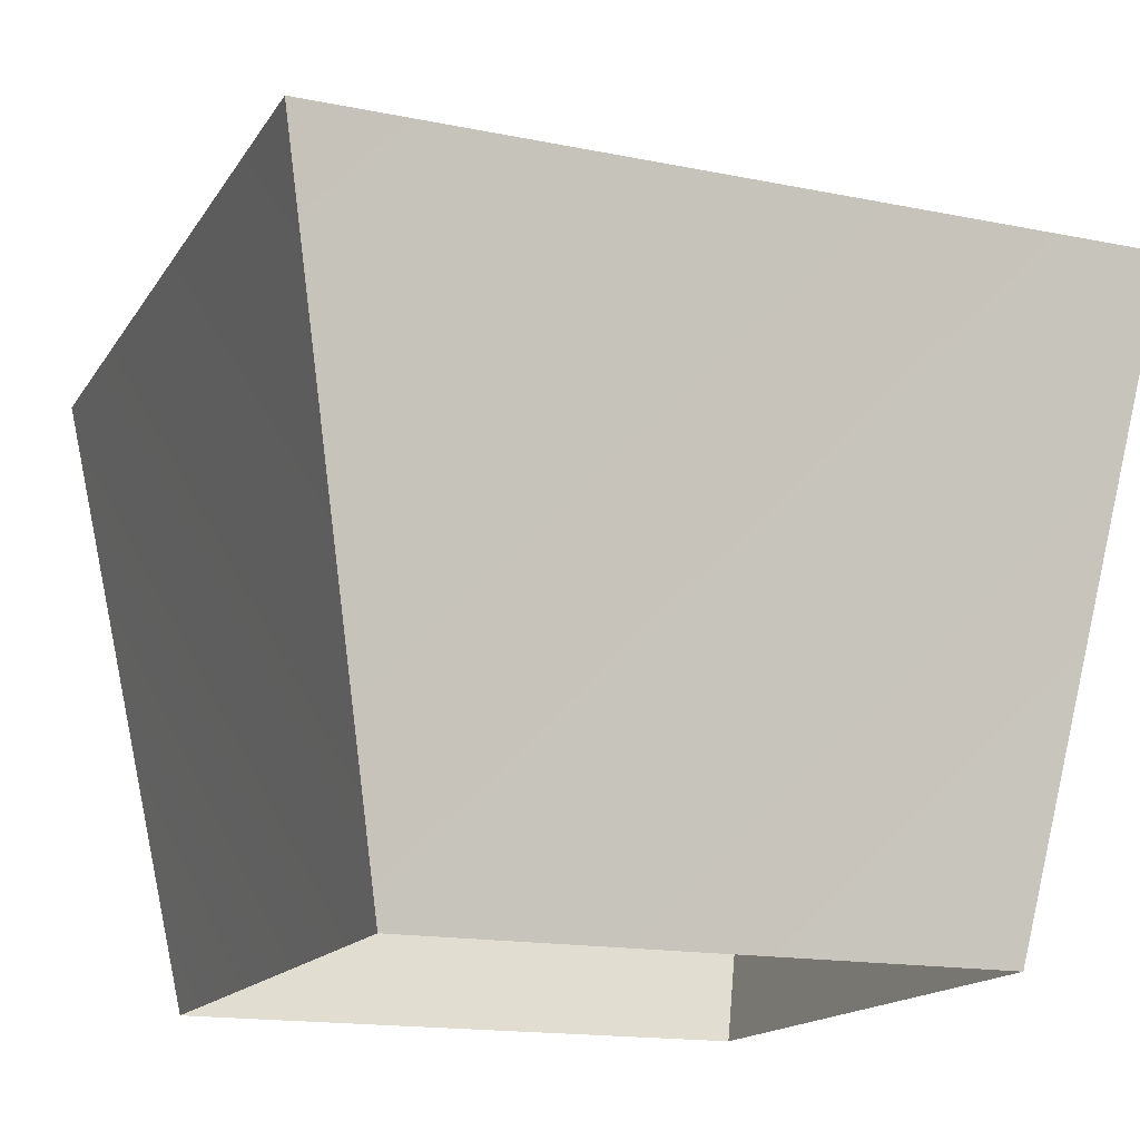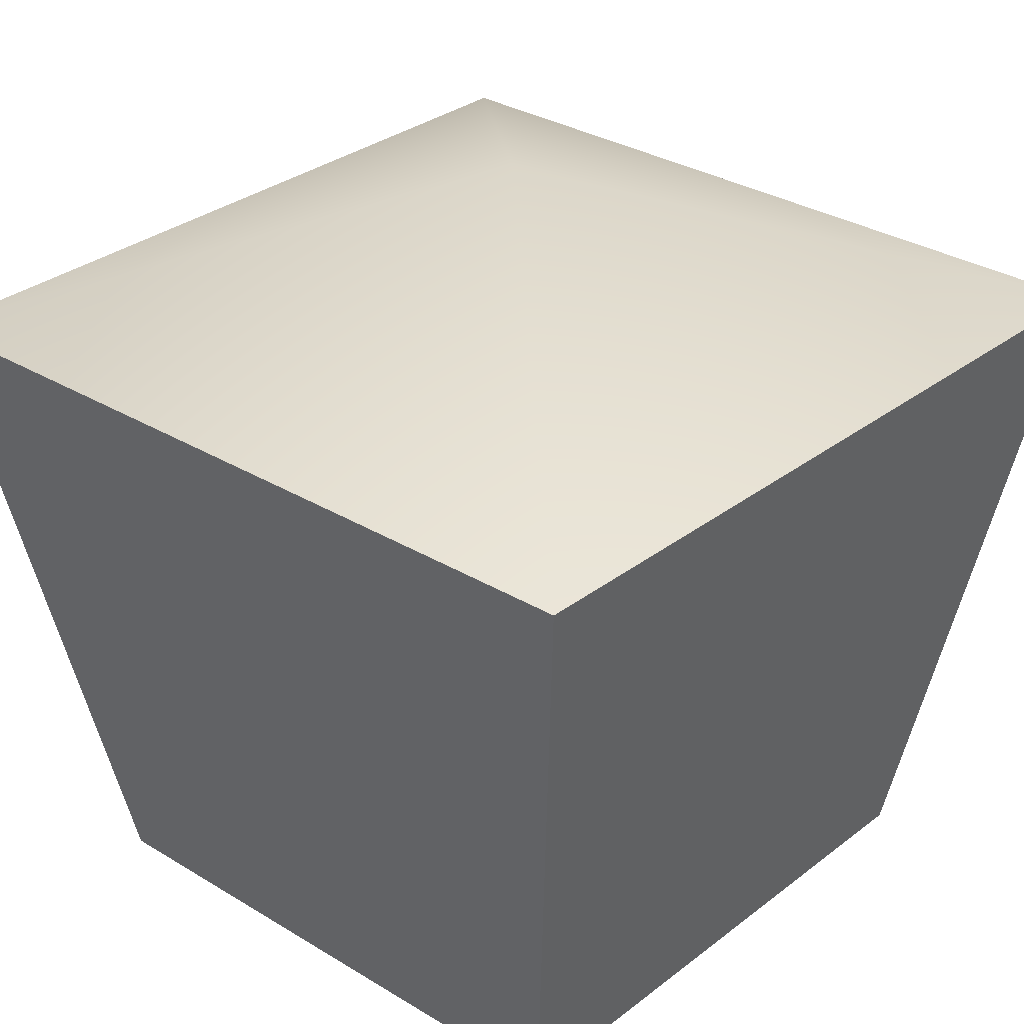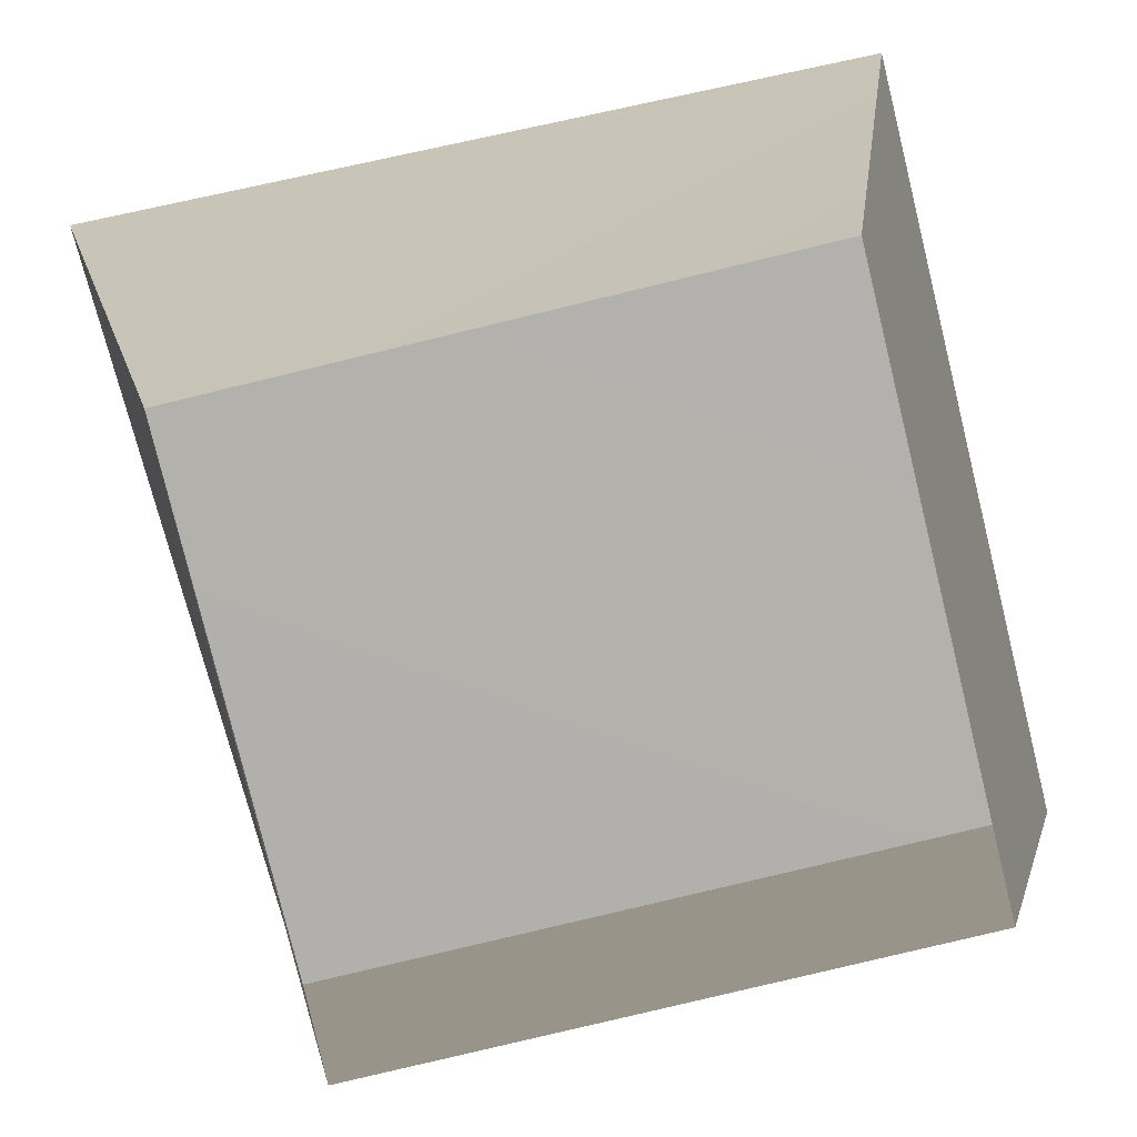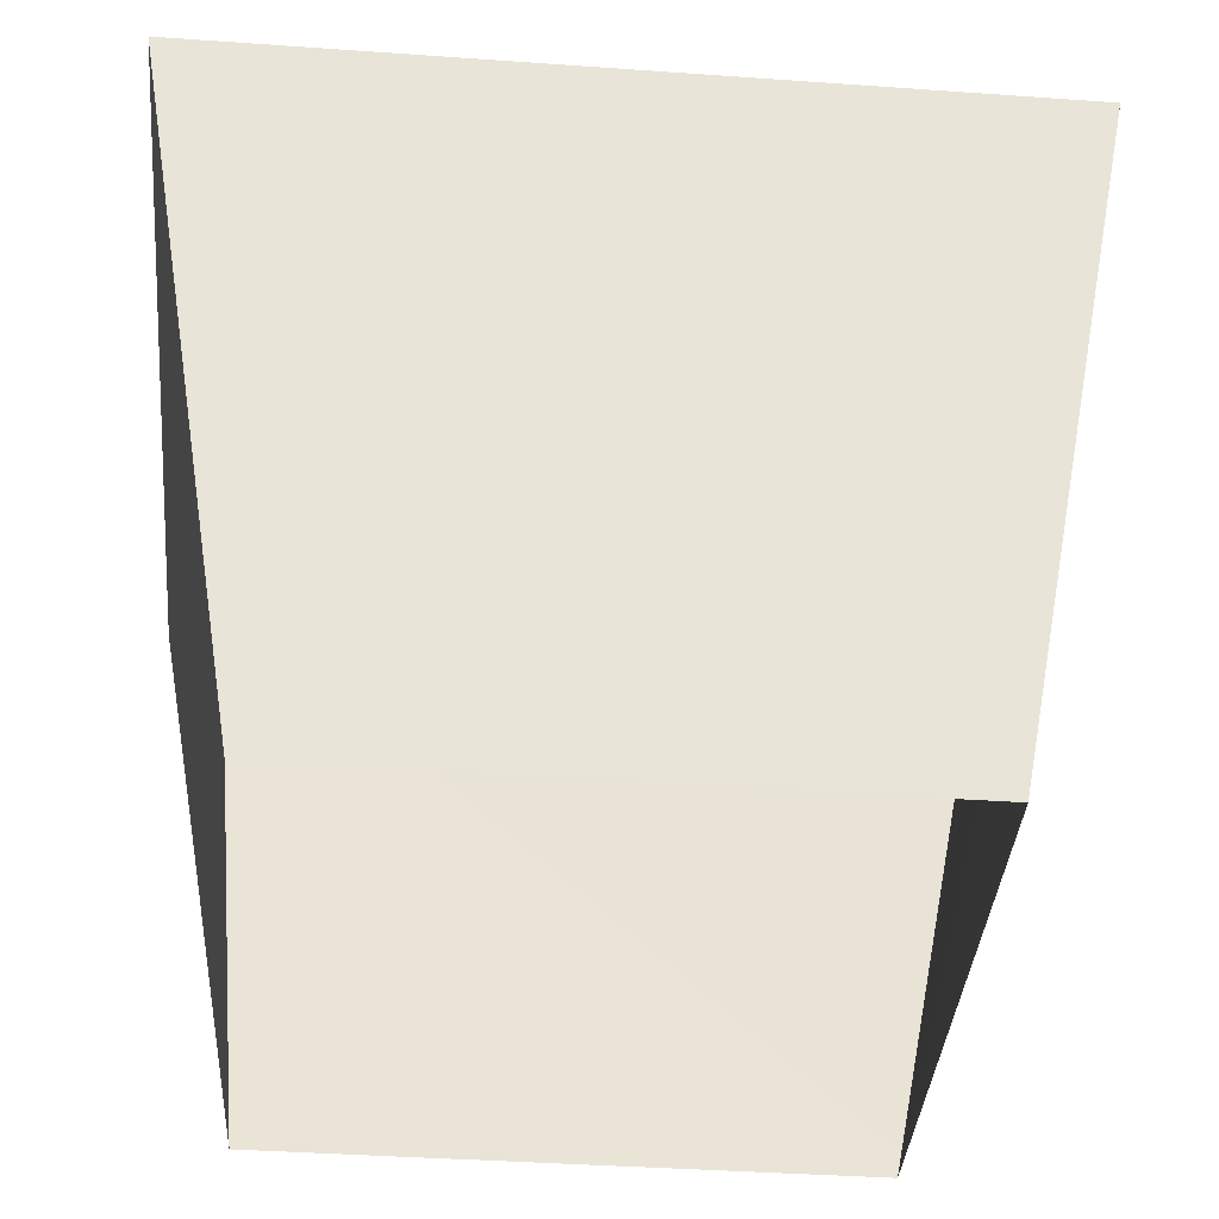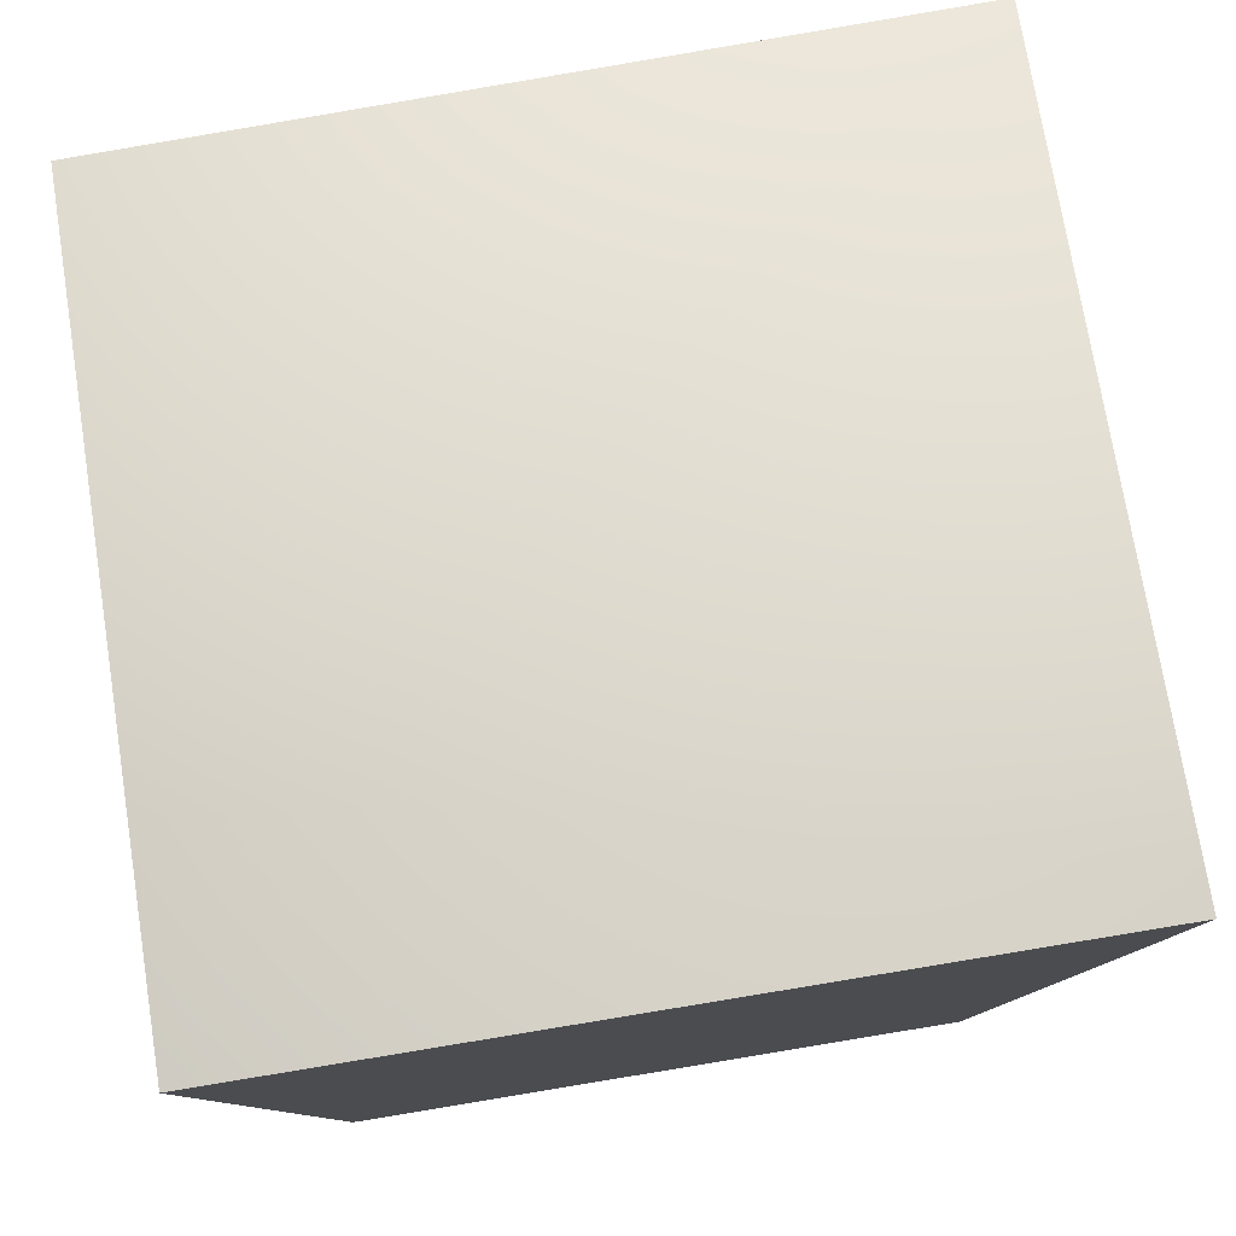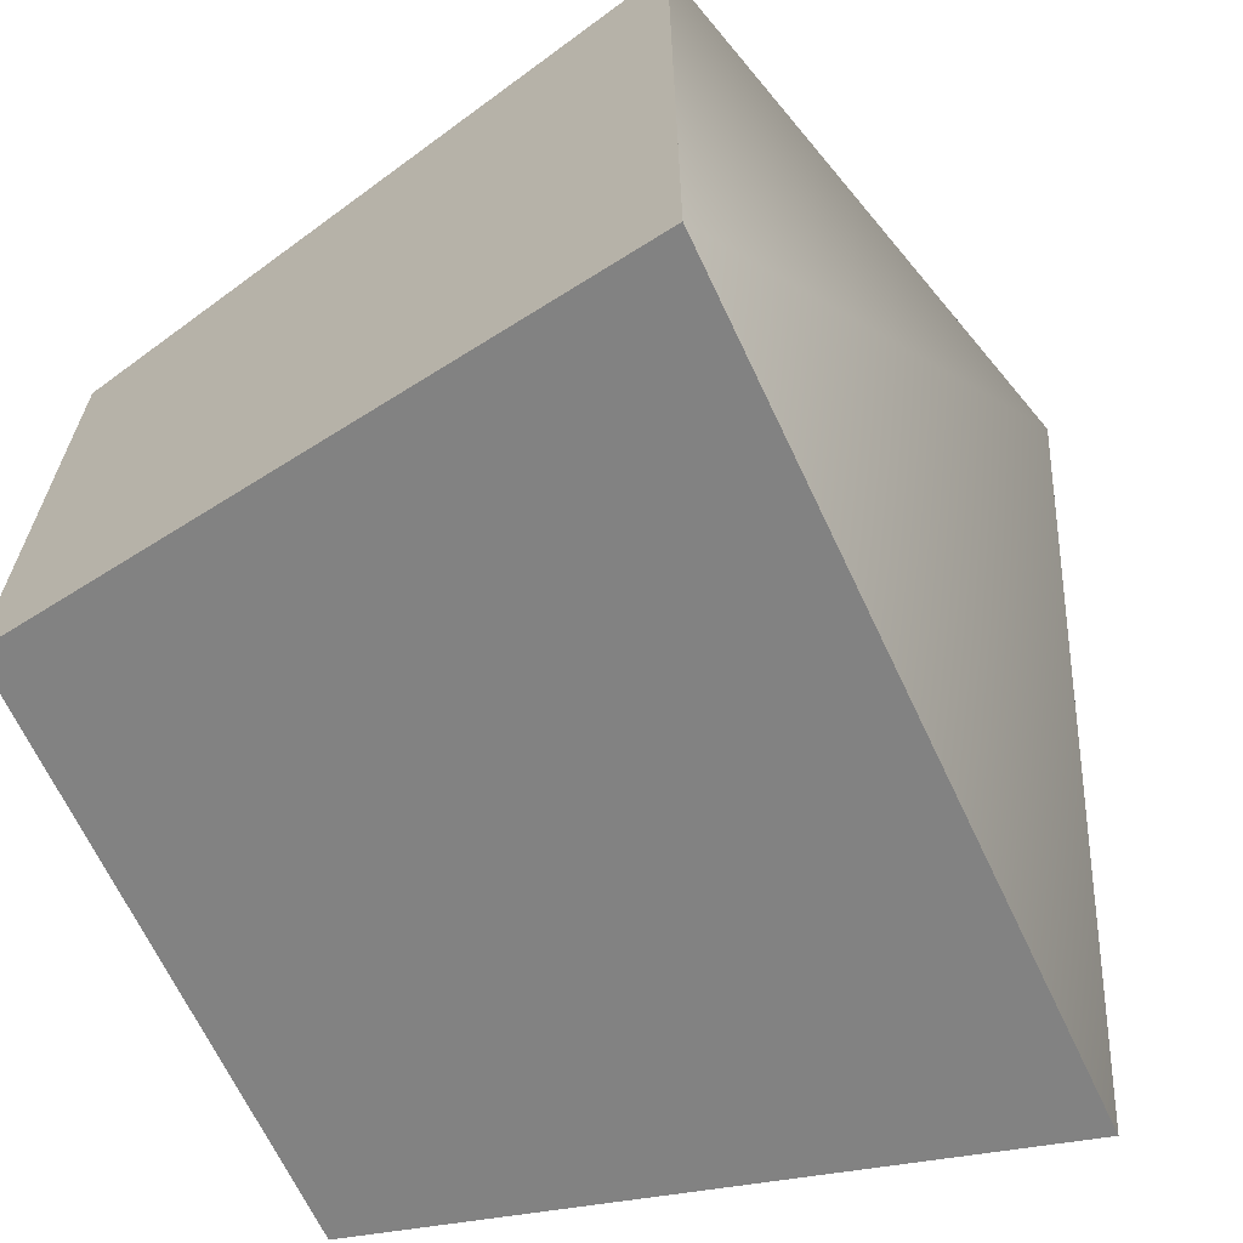
<metadata>
{"format":"obj","ext":"obj","renderer":"f3d","projection":"perspective","resolution":1024,"background":"white","views":[{"elev":-15.5,"azim":-22.6,"up":"+Y"},{"elev":29.9,"azim":131.7,"up":"+Y"},{"elev":-79.1,"azim":13.6,"up":"+Y"},{"elev":-38.0,"azim":174.8,"up":"+Y"},{"elev":67.8,"azim":170.4,"up":"+Y"},{"elev":-66.4,"azim":115.1,"up":"+Z"}]}
</metadata>
<code>
o Cube.002
v -0.6838 0.05877 -0.6838
v 0.6838 0.05877 0.6838
v 0.6838 0.05877 -0.6838
v -0.6838 0.05877 0.6838
v -0.9992 1.538 0.9992
v -0.94 1.548 -0.94
v 0.94 1.548 0.94
v 0.94 1.548 -0.94
v 0 1.538 0
v 0 1.915 0
f 7 4 2
f 7 3 8
f 1 8 3
f 4 6 1
f 6 5 9
f 8 9 7
f 7 9 5
f 8 6 10
f 5 7 10
f 7 8 10
f 6 5 10
f 7 5 4
f 7 2 3
f 1 6 8
f 4 5 6
f 8 6 9

</code>
